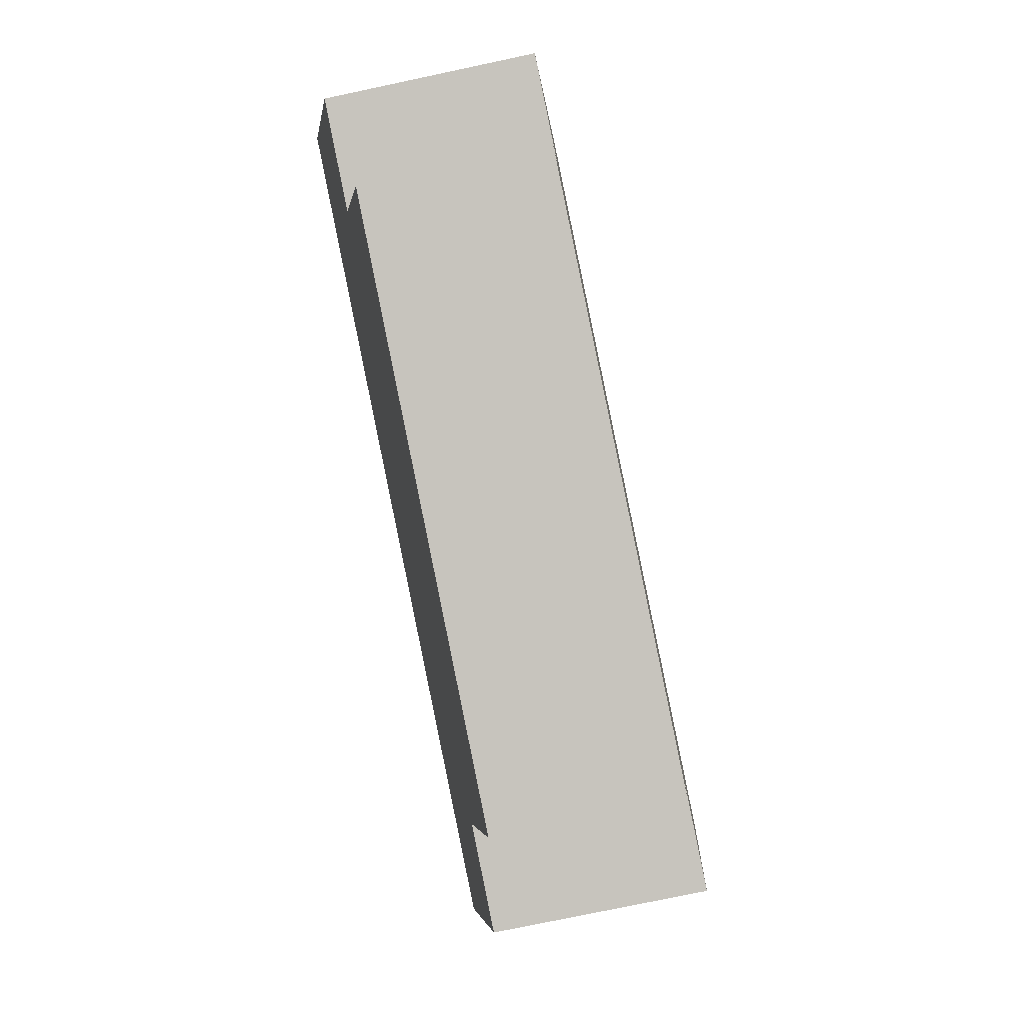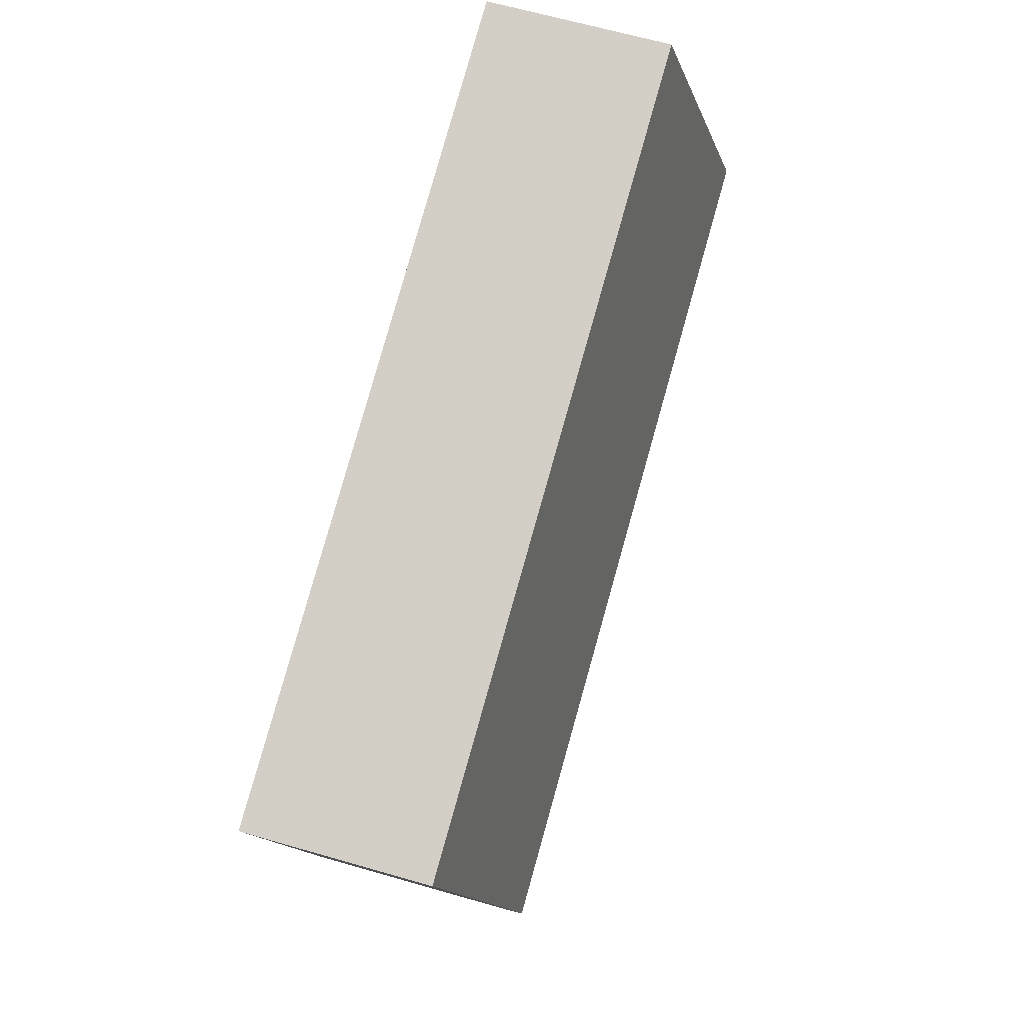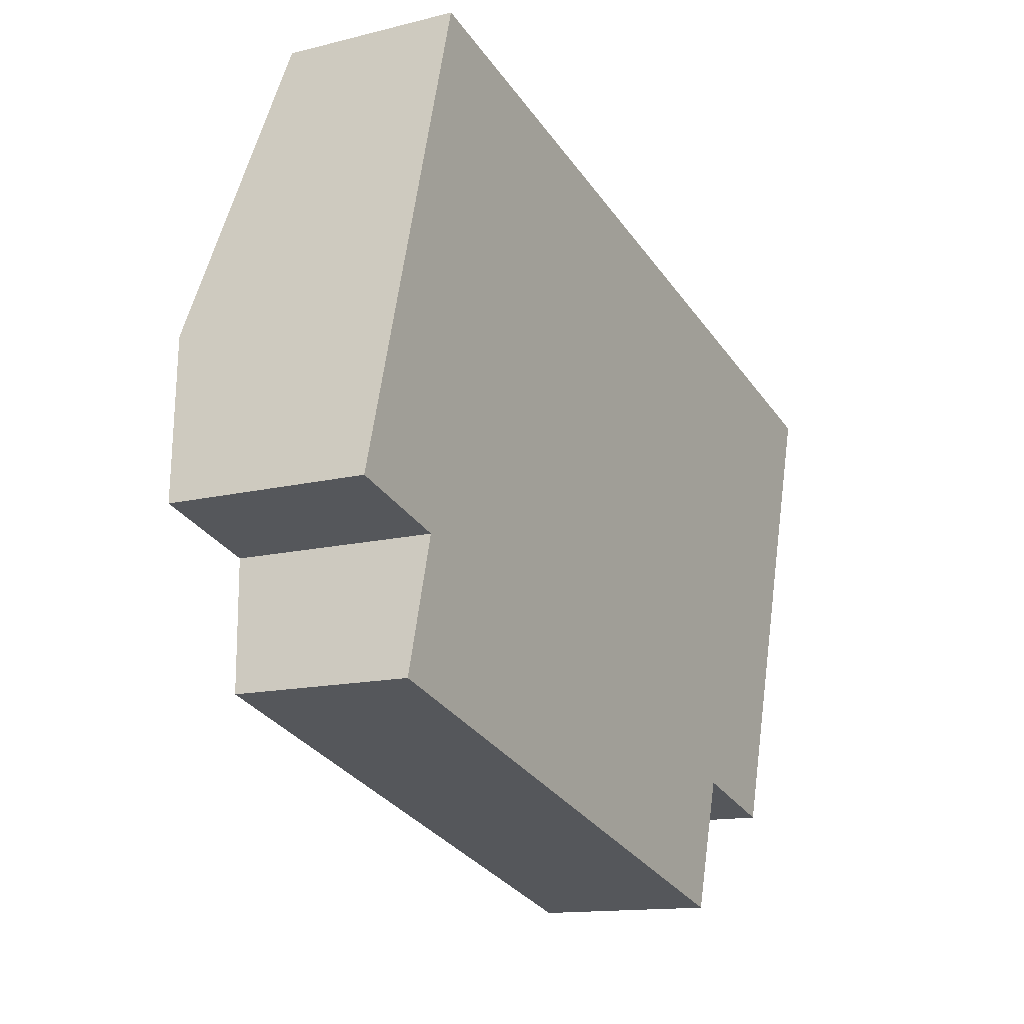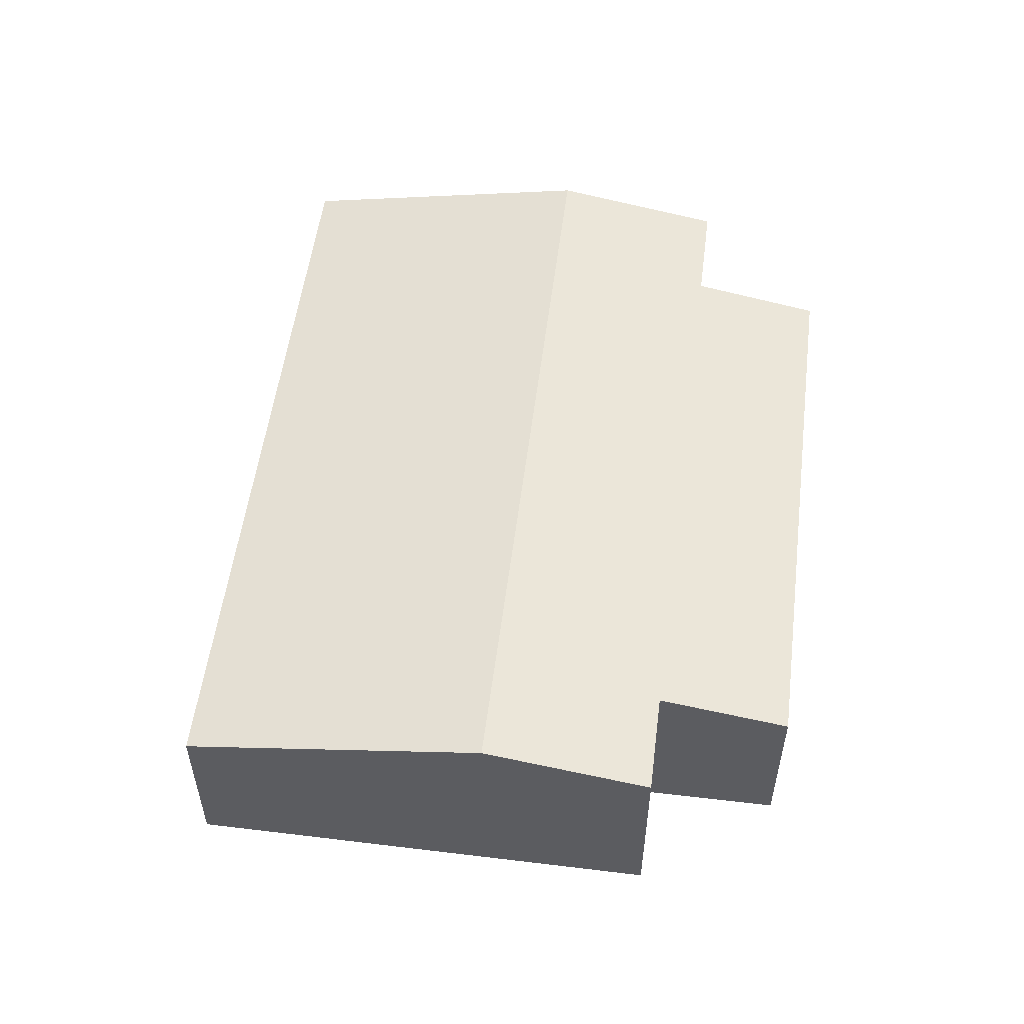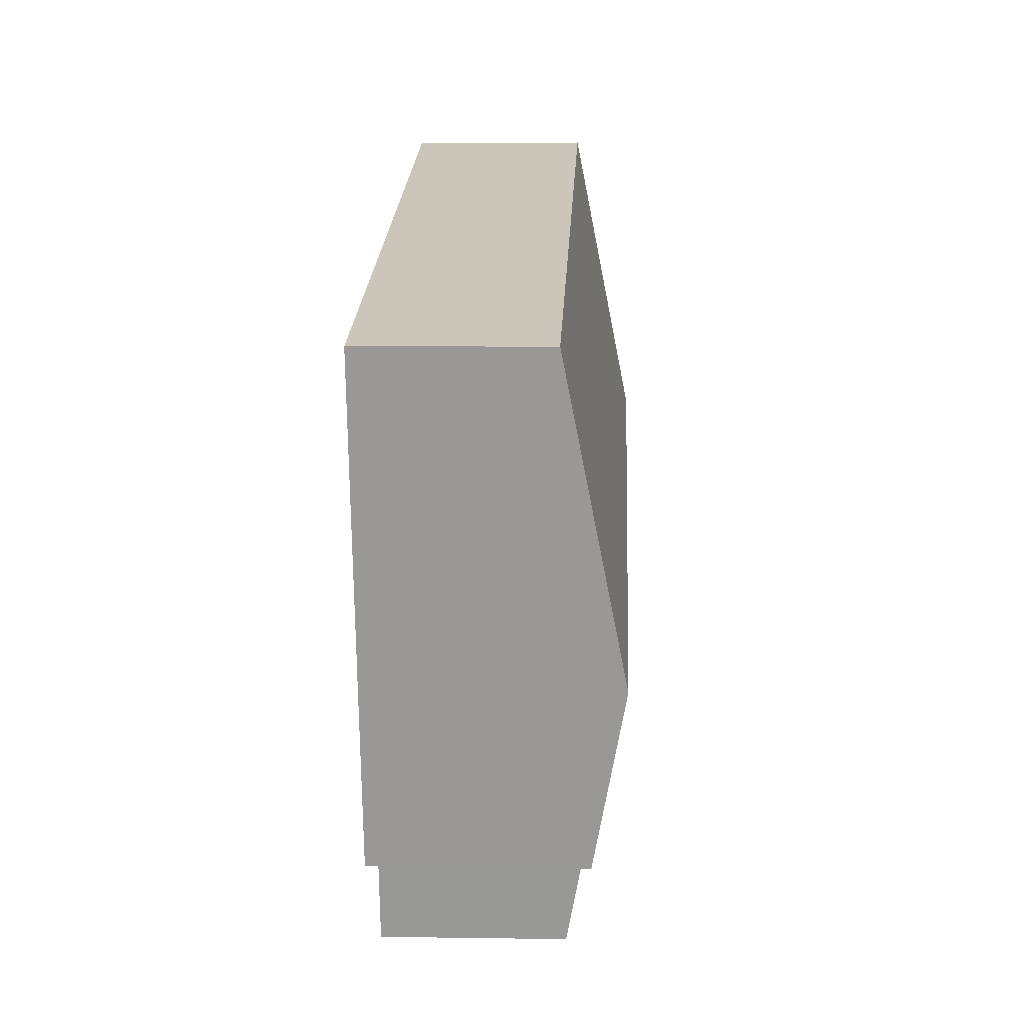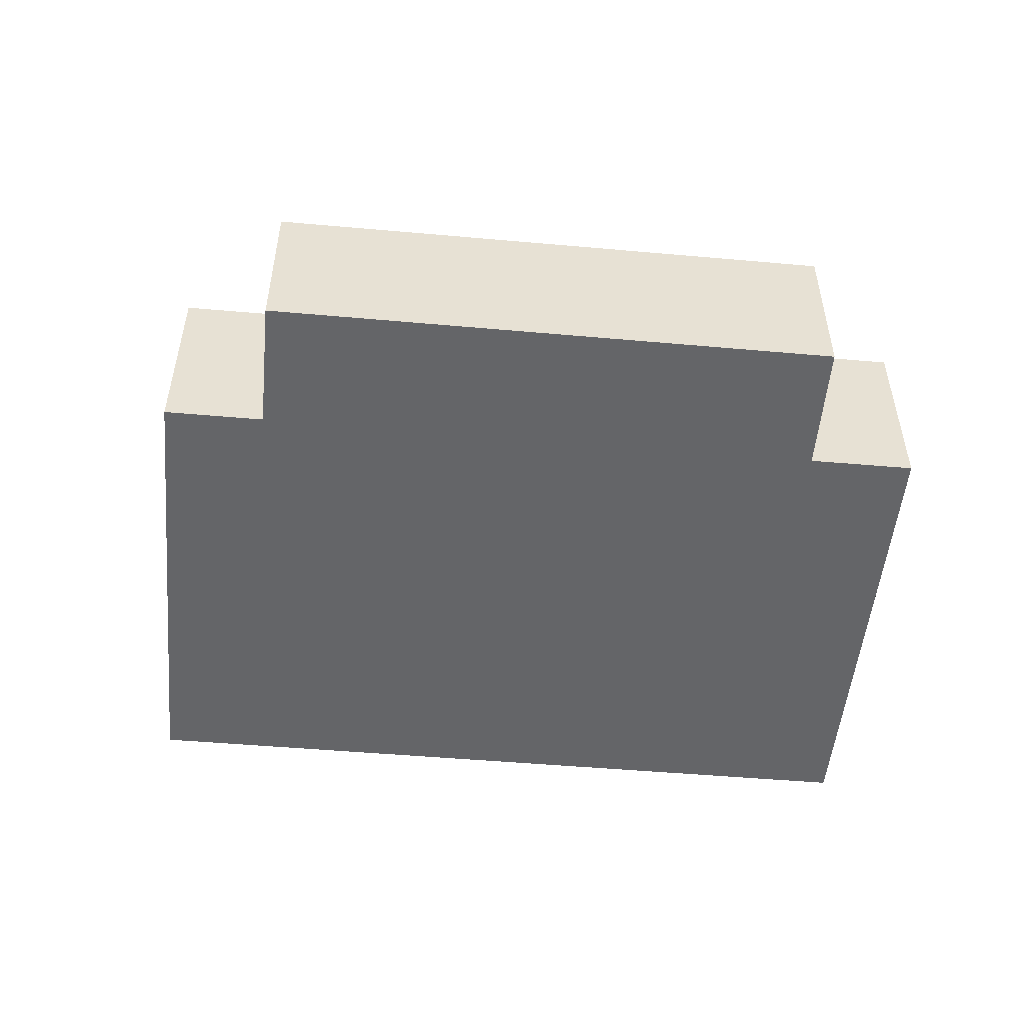
<metadata>
{"format":"obj","ext":"obj","renderer":"f3d","projection":"perspective","resolution":1024,"background":"white","views":[{"elev":-75.3,"azim":-78.0,"up":"+Z"},{"elev":63.9,"azim":106.3,"up":"+Z"},{"elev":-13.4,"azim":-60.2,"up":"+Z"},{"elev":54.2,"azim":112.8,"up":"+Y"},{"elev":5.6,"azim":92.6,"up":"+Z"},{"elev":-51.6,"azim":-169.9,"up":"+Y"}]}
</metadata>
<code>
v  1.001 4.908 3.544
v  18.8 3.705 5.339
v  17.06 4.908 -0.948
v  2.76 3.715 9.768
v  3.07 3.711 -3.774
v  14.01 4.238 -3.868
v  13.24 3.711 -6.619
v  16.1 4.239 -4.445
v  2.189 4.23 -0.605
v  1.465 3.711 -3.325
v  0 4.229 2.59e-16
v  16.1 2.722e-16 -4.445
v  17.06 5.805e-17 -0.948
v  18.8 -3.269e-16 5.339
v  14.01 2.368e-16 -3.868
v  13.24 4.053e-16 -6.619
v  3.07 2.311e-16 -3.774
v  1.465 2.036e-16 -3.325
v  2.189 3.705e-17 -0.605
v  0 0 0
v  1.001 -2.17e-16 3.544
v  2.76 -5.981e-16 9.768
g defaultobject
f 1 2 3
f 2 1 4
f 5 6 7
f 6 3 8
f 3 6 1
f 1 6 9
f 9 6 5
f 9 5 10
f 1 9 11
f 3 12 8
f 12 3 2
f 12 2 13
f 13 2 14
f 15 7 6
f 7 15 16
f 12 6 8
f 6 12 15
f 16 5 7
f 5 16 17
f 5 17 10
f 10 17 18
f 19 11 9
f 11 19 20
f 10 19 9
f 19 10 18
f 20 1 11
f 1 20 4
f 4 20 21
f 4 21 22
f 22 2 4
f 2 22 14
f 19 21 20
f 21 19 22
f 22 19 14
f 14 19 18
f 14 18 17
f 14 17 15
f 15 17 16
f 14 15 12
f 14 12 13

</code>
